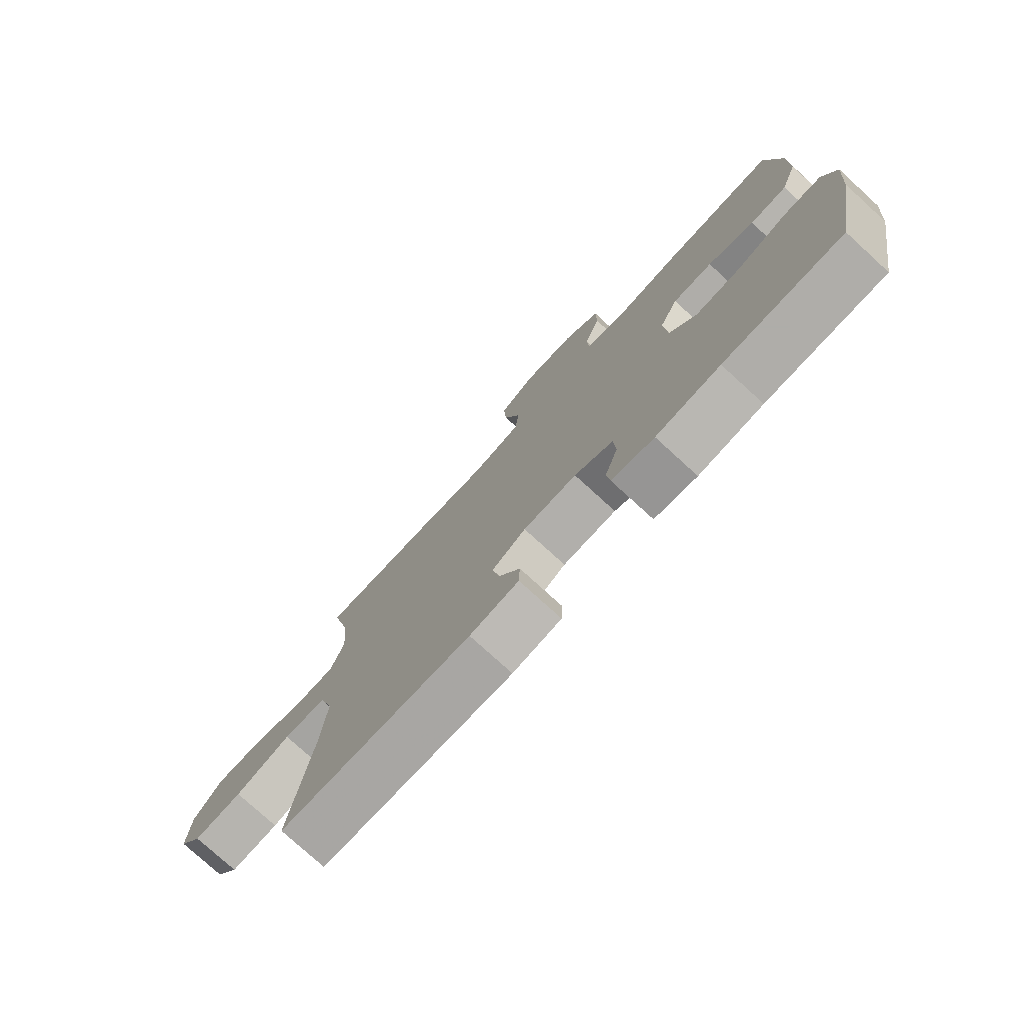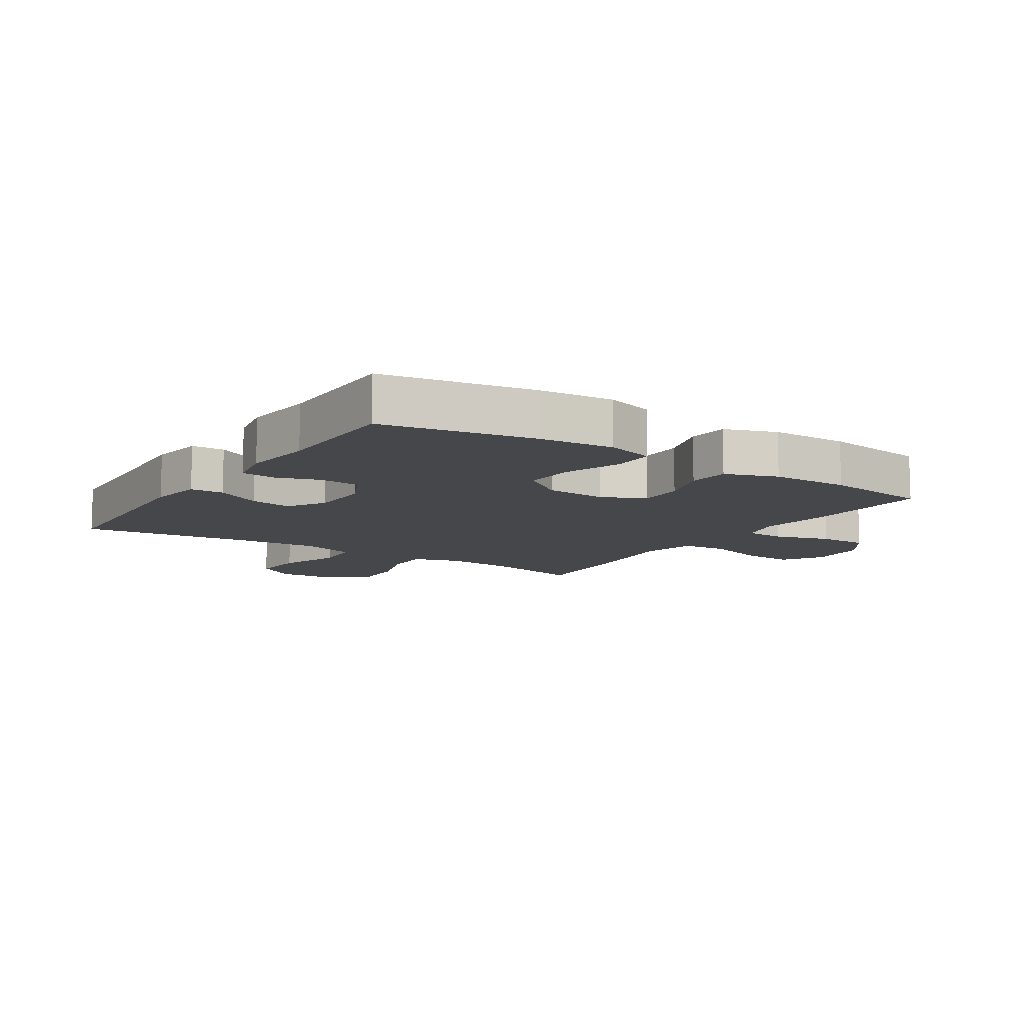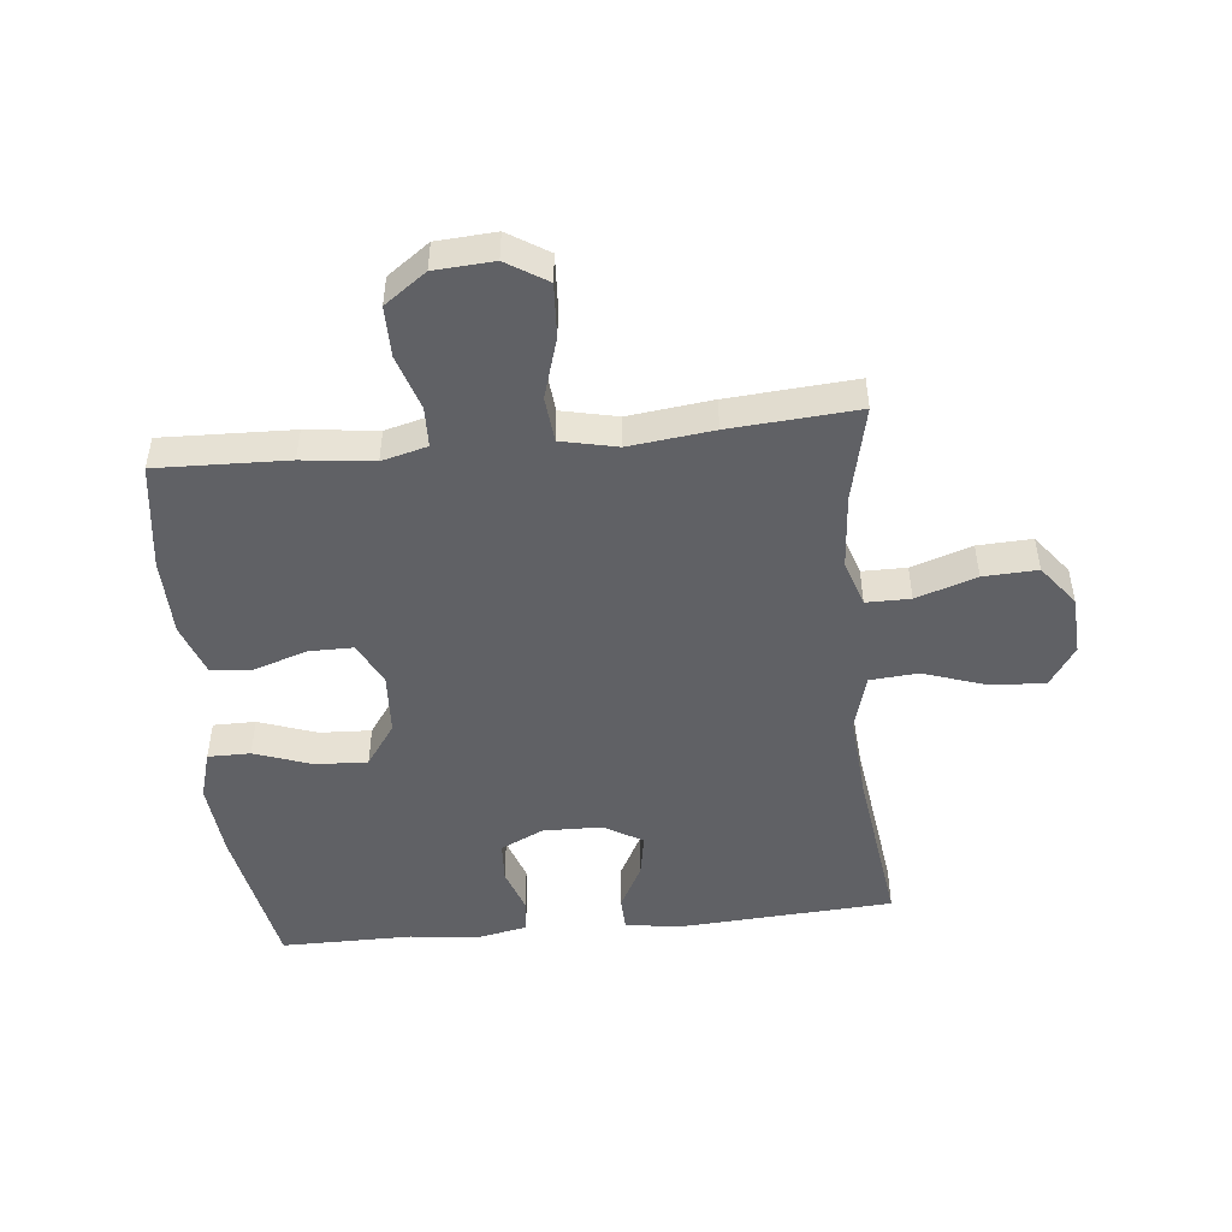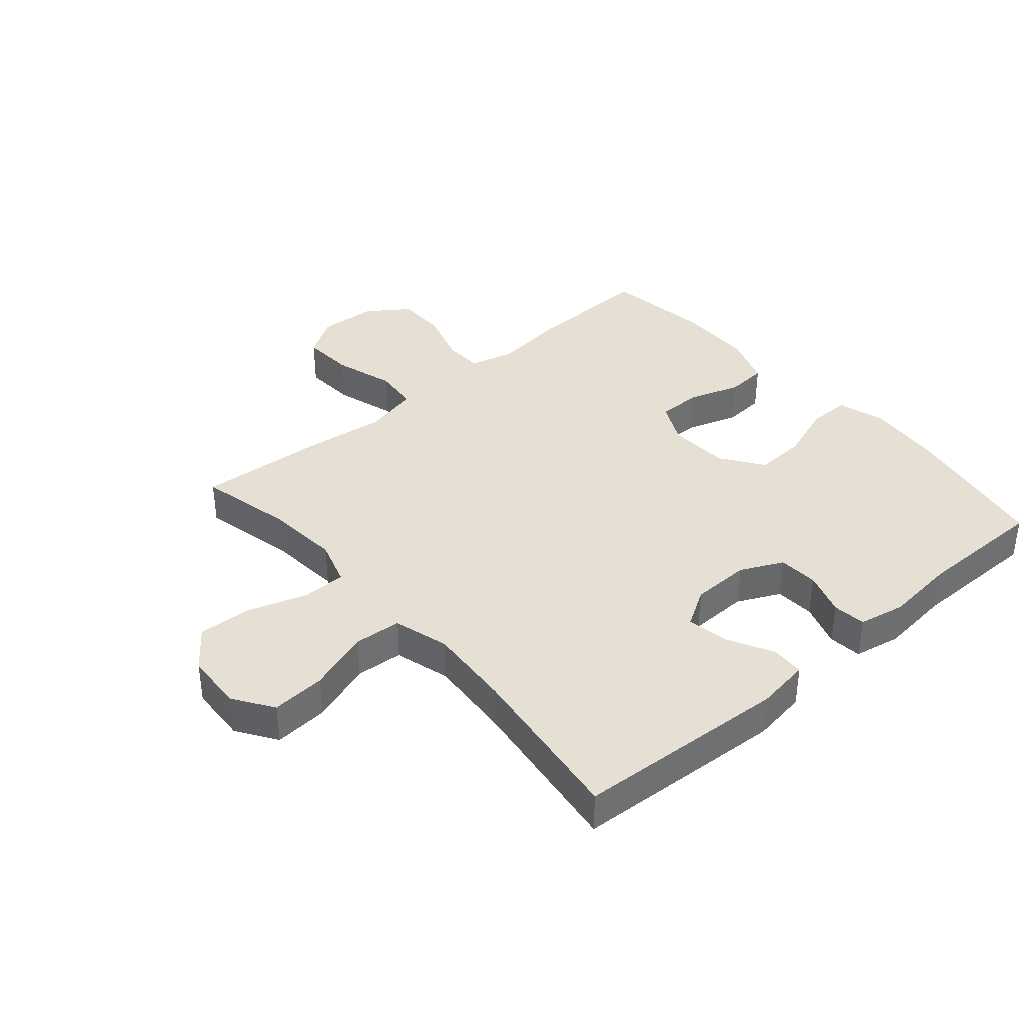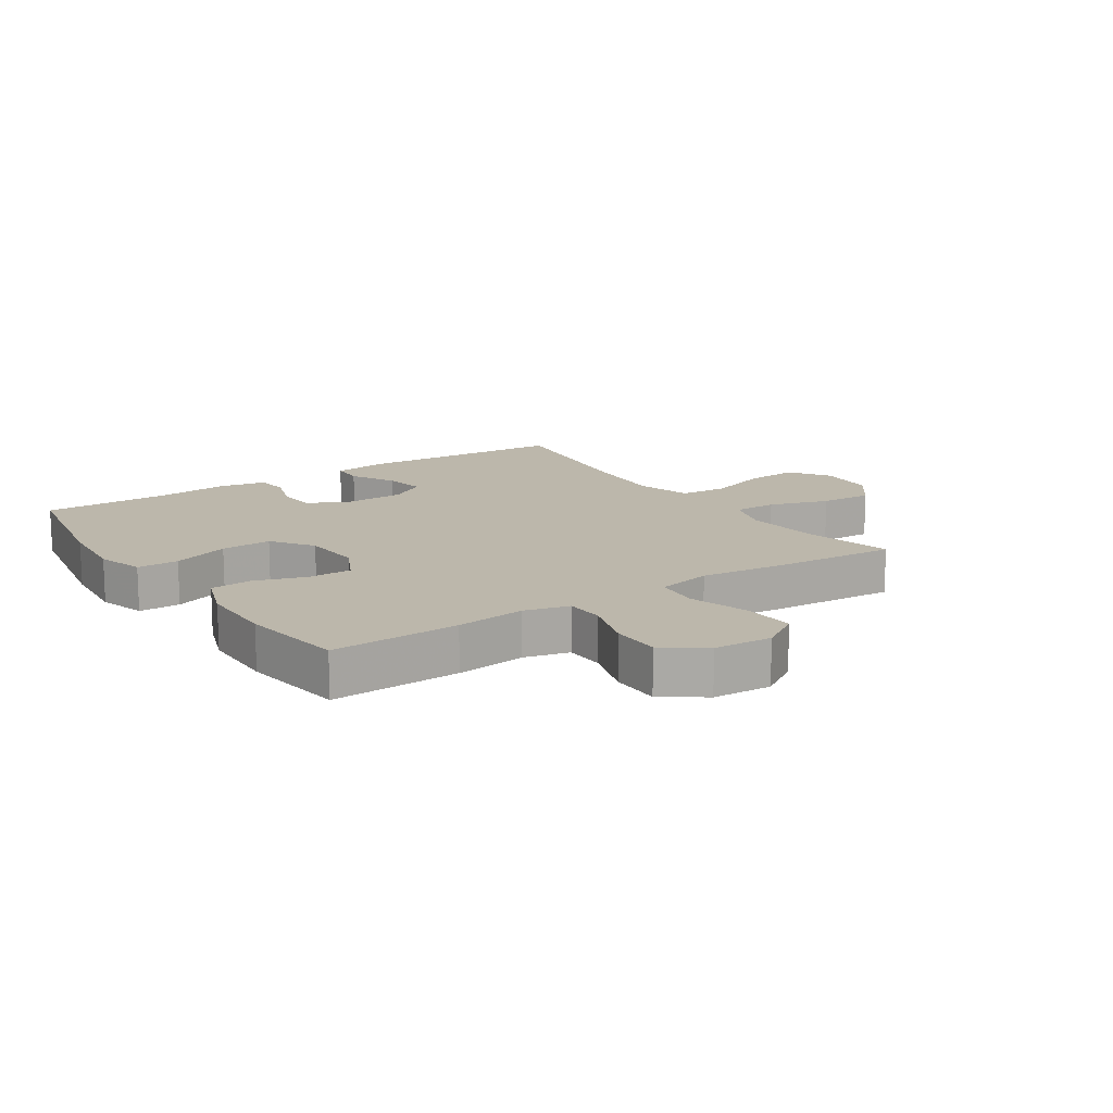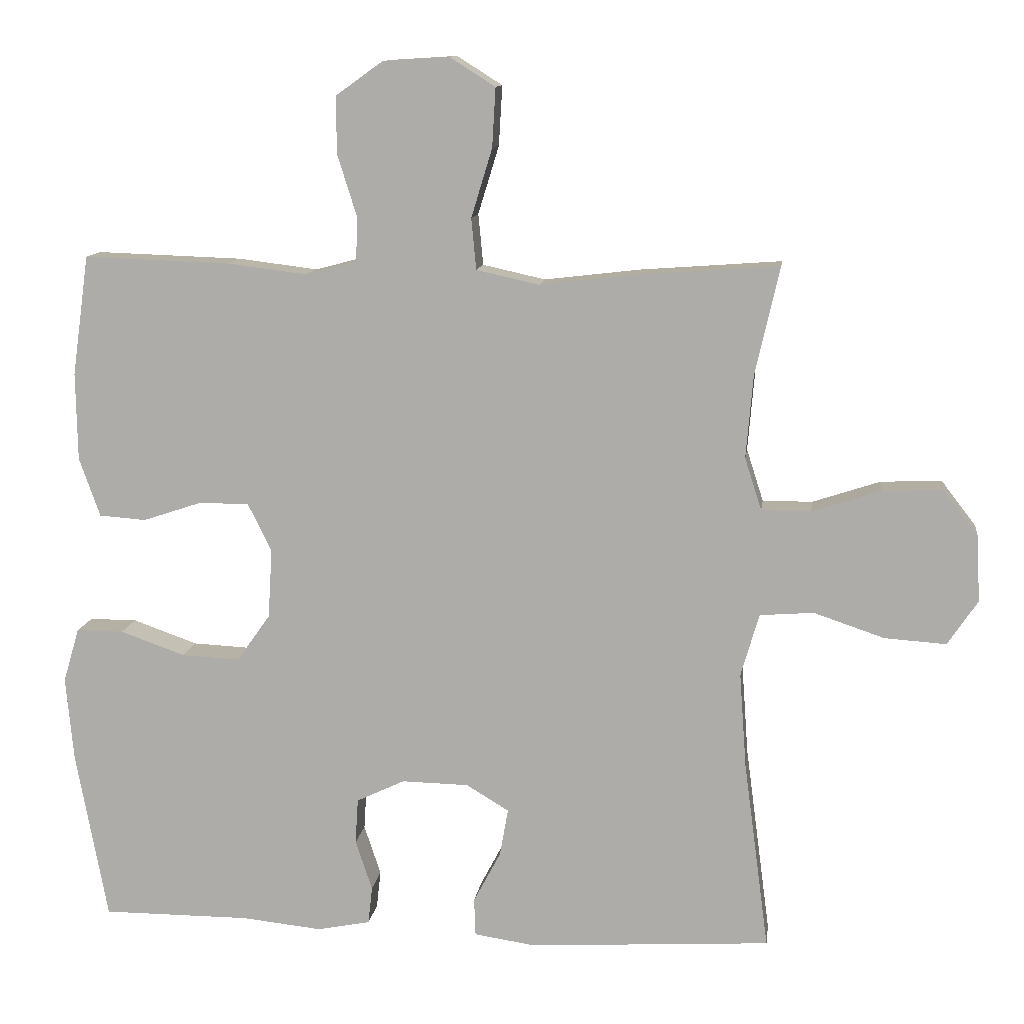
<metadata>
{"format":"obj","ext":"obj","renderer":"f3d","projection":"perspective","resolution":1024,"background":"white","views":[{"elev":-77.2,"azim":-132.4,"up":"+Z"},{"elev":-10.3,"azim":-123.3,"up":"+Y"},{"elev":-48.7,"azim":5.9,"up":"+Y"},{"elev":38.0,"azim":139.2,"up":"+Y"},{"elev":14.3,"azim":-33.9,"up":"+Y"},{"elev":11.6,"azim":7.5,"up":"+Z"}]}
</metadata>
<code>
v -0.5 0.07 -0.5
v -0.545 0.07 -0.257
v -0.556 0.07 -0.136
v -0.533 0.07 -0.058
v -0.465 0.07 -0.058
v -0.372 0.07 -0.091
v -0.289 0.07 -0.095
v -0.241 0.07 -0.027
v -0.235 0.07 0.072
v -0.269 0.07 0.141
v -0.341 0.07 0.141
v -0.425 0.07 0.113
v -0.492 0.07 0.118
v -0.522 0.07 0.202
v -0.524 0.07 0.328
v -0.5 0.07 0.5
v -0.29 0.07 0.493
v -0.176 0.07 0.479
v -0.103 0.07 0.498
v -0.101 0.07 0.562
v -0.129 0.07 0.651
v -0.129 0.07 0.732
v -0.062 0.07 0.78
v 0.033 0.07 0.786
v 0.098 0.07 0.745
v 0.093 0.07 0.66
v 0.063 0.07 0.562
v 0.07 0.07 0.489
v 0.16 0.07 0.469
v 0.295 0.07 0.485
v 0.5 0.07 0.5
v 0.465 0.07 0.346
v 0.455 0.07 0.227
v 0.479 0.07 0.152
v 0.55 0.07 0.152
v 0.647 0.07 0.184
v 0.734 0.07 0.188
v 0.784 0.07 0.123
v 0.789 0.07 0.028
v 0.746 0.07 -0.036
v 0.658 0.07 -0.03
v 0.557 0.07 0.004
v 0.48 0.07 -0.002
v 0.454 0.07 -0.092
v 0.464 0.07 -0.228
v 0.5 0.07 -0.5
v 0.154 0.07 -0.521
v 0.066 0.07 -0.508
v 0.064 0.07 -0.454
v 0.103 0.07 -0.38
v 0.115 0.07 -0.312
v 0.054 0.07 -0.275
v -0.042 0.07 -0.273
v -0.111 0.07 -0.306
v -0.115 0.07 -0.371
v -0.091 0.07 -0.443
v -0.097 0.07 -0.497
v -0.173 0.07 -0.512
v -0.288 0.07 -0.5
v -0.5 0 -0.5
v -0.545 0 -0.257
v -0.556 0 -0.136
v -0.533 0 -0.058
v -0.465 0 -0.058
v -0.372 0 -0.091
v -0.289 0 -0.095
v -0.241 0 -0.027
v -0.235 0 0.072
v -0.269 0 0.141
v -0.341 0 0.141
v -0.425 0 0.113
v -0.492 0 0.118
v -0.522 0 0.202
v -0.524 0 0.328
v -0.5 0 0.5
v -0.29 0 0.493
v -0.176 0 0.479
v -0.103 0 0.498
v -0.101 0 0.562
v -0.129 0 0.651
v -0.129 0 0.732
v -0.062 0 0.78
v 0.033 0 0.786
v 0.098 0 0.745
v 0.093 0 0.66
v 0.063 0 0.562
v 0.07 0 0.489
v 0.16 0 0.469
v 0.295 0 0.485
v 0.5 0 0.5
v 0.465 0 0.346
v 0.455 0 0.227
v 0.479 0 0.152
v 0.55 0 0.152
v 0.647 0 0.184
v 0.734 0 0.188
v 0.784 0 0.123
v 0.789 0 0.028
v 0.746 0 -0.036
v 0.658 0 -0.03
v 0.557 0 0.004
v 0.48 0 -0.002
v 0.454 0 -0.092
v 0.464 0 -0.228
v 0.5 0 -0.5
v 0.154 0 -0.521
v 0.066 0 -0.508
v 0.064 0 -0.454
v 0.103 0 -0.38
v 0.115 0 -0.312
v 0.054 0 -0.275
v -0.042 0 -0.273
v -0.111 0 -0.306
v -0.115 0 -0.371
v -0.091 0 -0.443
v -0.097 0 -0.497
v -0.173 0 -0.512
v -0.288 0 -0.5
f 57 58 59
f 56 57 59
f 55 56 59
f 4 5 6
f 3 4 6
f 2 3 6
f 1 2 6
f 59 1 6
f 55 59 6
f 54 55 6
f 53 54 6 7
f 52 53 7 8
f 51 52 8 9
f 48 49 50
f 47 48 50
f 46 47 50
f 45 46 50
f 44 45 50 51
f 51 9 10
f 44 51 10
f 43 44 10
f 40 41 42
f 39 40 42
f 38 39 42
f 37 38 42
f 36 37 42
f 35 36 42
f 42 43 10
f 35 42 10
f 34 35 10
f 29 30 31 32
f 28 29 32 33
f 25 26 27
f 24 25 27
f 23 24 27
f 22 23 27
f 21 22 27
f 20 21 27
f 19 20 27 28
f 34 10 11
f 33 34 11
f 28 33 11
f 19 28 11
f 18 19 11
f 16 17 18
f 15 16 18
f 14 15 18
f 13 14 18
f 12 13 18
f 11 12 18
f 118 117 116
f 118 116 115
f 118 115 114
f 65 64 63
f 65 63 62
f 65 62 61
f 65 61 60
f 65 60 118
f 65 118 114
f 65 114 113
f 66 65 113 112
f 67 66 112 111
f 68 67 111 110
f 109 108 107
f 109 107 106
f 109 106 105
f 109 105 104
f 110 109 104 103
f 69 68 110
f 69 110 103
f 69 103 102
f 101 100 99
f 101 99 98
f 101 98 97
f 101 97 96
f 101 96 95
f 101 95 94
f 69 102 101
f 69 101 94
f 69 94 93
f 91 90 89 88
f 92 91 88 87
f 86 85 84
f 86 84 83
f 86 83 82
f 86 82 81
f 86 81 80
f 86 80 79
f 87 86 79 78
f 70 69 93
f 70 93 92
f 70 92 87
f 70 87 78
f 70 78 77
f 77 76 75
f 77 75 74
f 77 74 73
f 77 73 72
f 77 72 71
f 77 71 70
f 1 60 61 2
f 2 61 62 3
f 3 62 63 4
f 4 63 64 5
f 5 64 65 6
f 6 65 66 7
f 7 66 67 8
f 8 67 68 9
f 9 68 69 10
f 10 69 70 11
f 11 70 71 12
f 12 71 72 13
f 13 72 73 14
f 14 73 74 15
f 15 74 75 16
f 16 75 76 17
f 17 76 77 18
f 18 77 78 19
f 19 78 79 20
f 20 79 80 21
f 21 80 81 22
f 22 81 82 23
f 23 82 83 24
f 24 83 84 25
f 25 84 85 26
f 26 85 86 27
f 27 86 87 28
f 28 87 88 29
f 29 88 89 30
f 30 89 90 31
f 31 90 91 32
f 32 91 92 33
f 33 92 93 34
f 34 93 94 35
f 35 94 95 36
f 36 95 96 37
f 37 96 97 38
f 38 97 98 39
f 39 98 99 40
f 40 99 100 41
f 41 100 101 42
f 42 101 102 43
f 43 102 103 44
f 44 103 104 45
f 45 104 105 46
f 46 105 106 47
f 47 106 107 48
f 48 107 108 49
f 49 108 109 50
f 50 109 110 51
f 51 110 111 52
f 52 111 112 53
f 53 112 113 54
f 54 113 114 55
f 55 114 115 56
f 56 115 116 57
f 57 116 117 58
f 58 117 118 59
f 59 118 60 1

</code>
